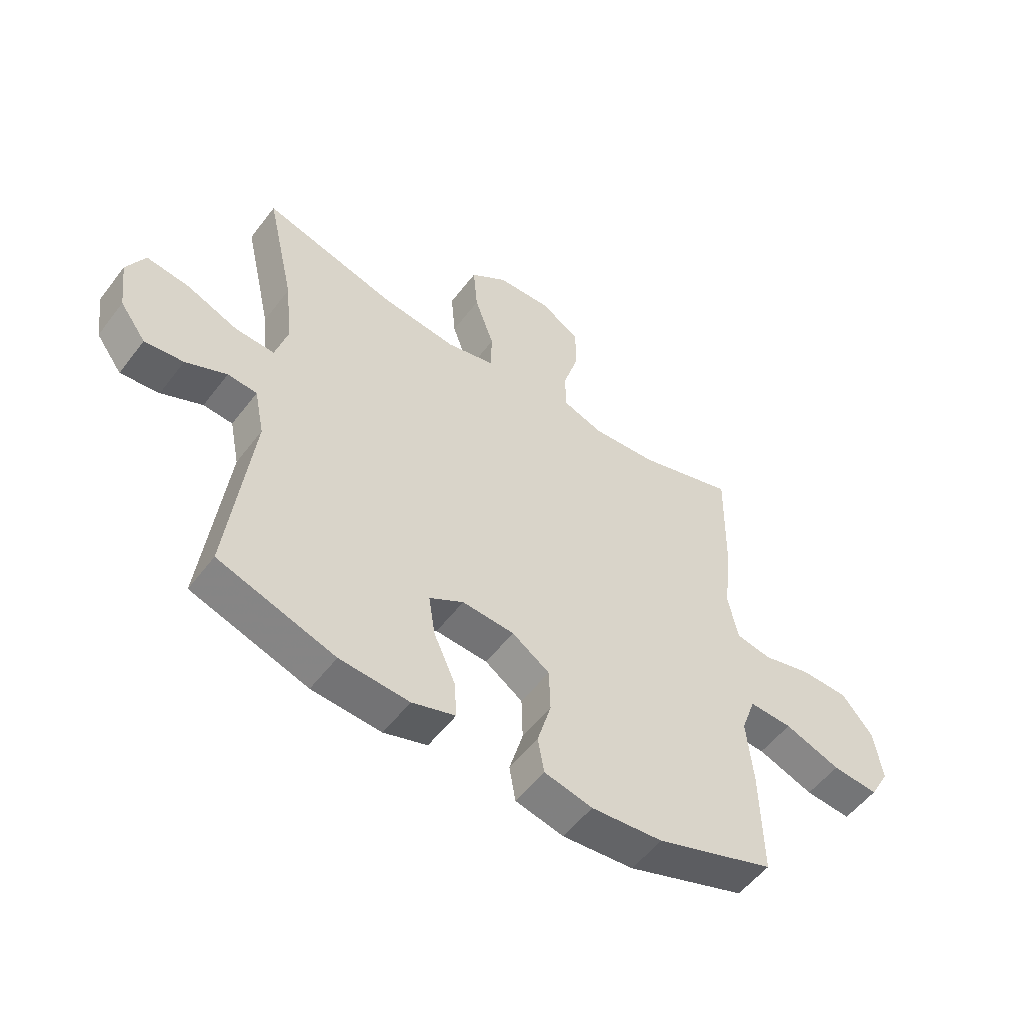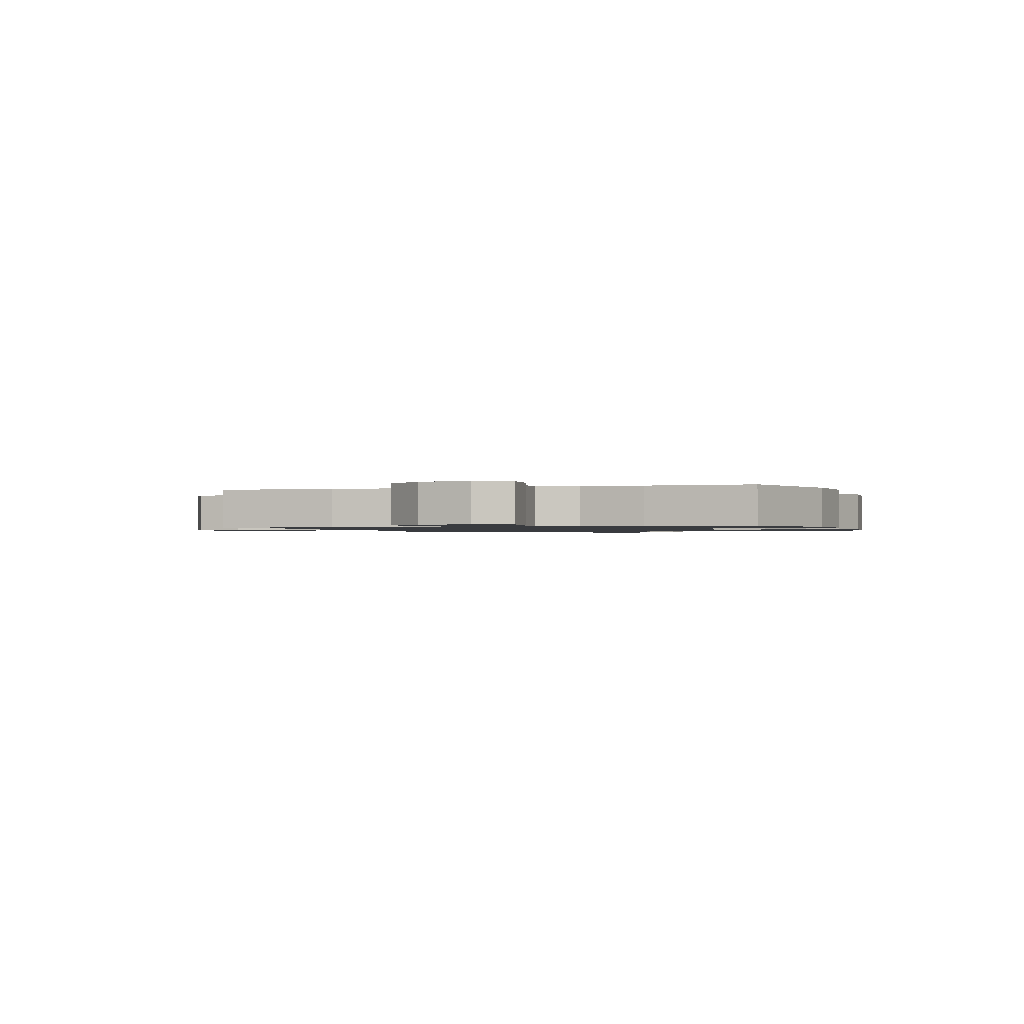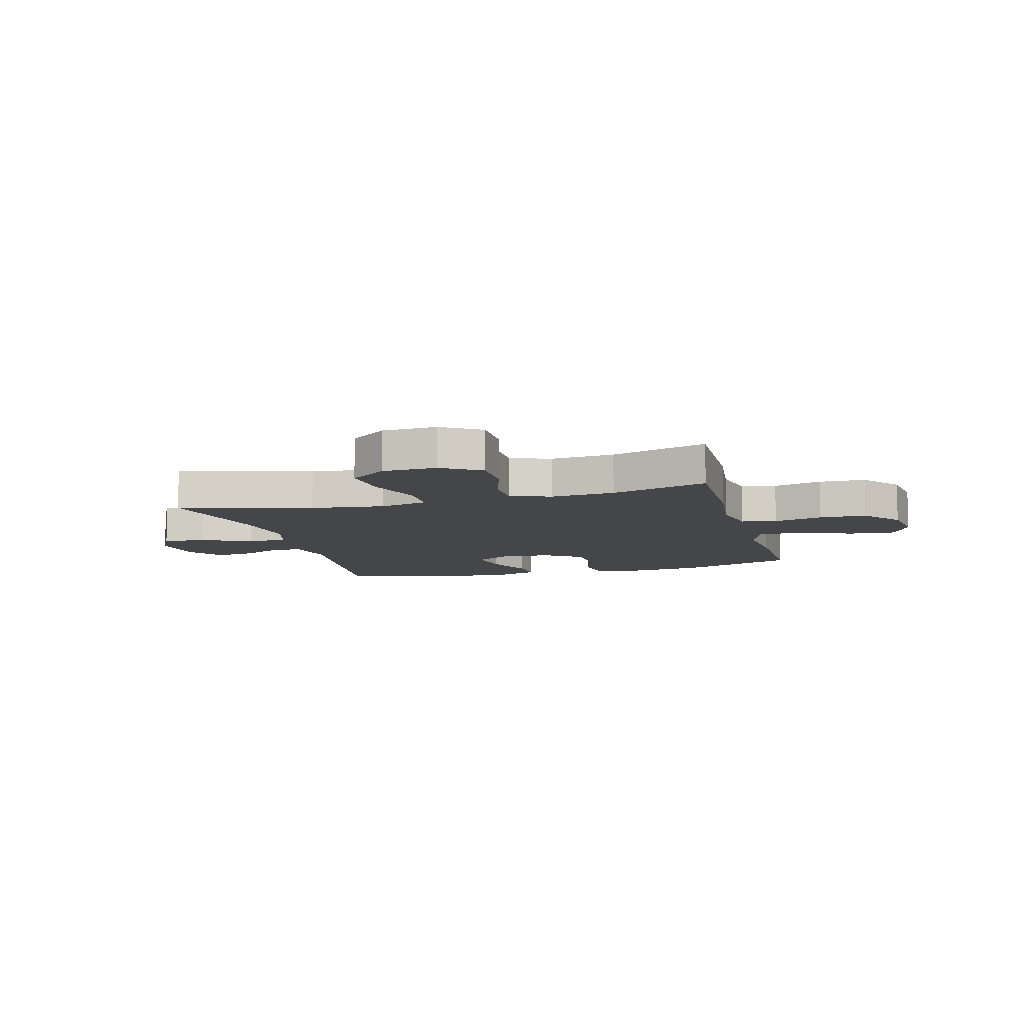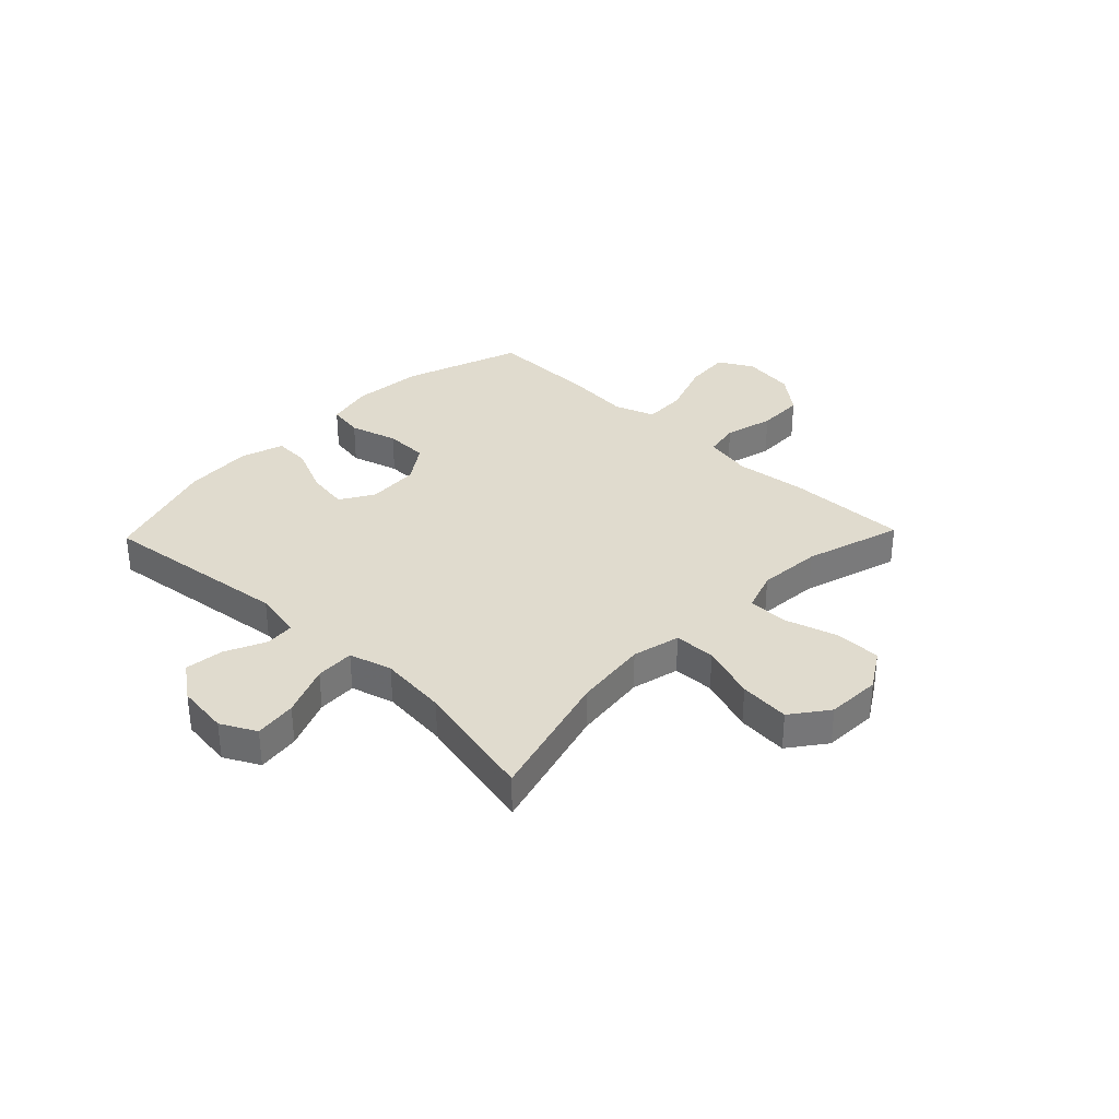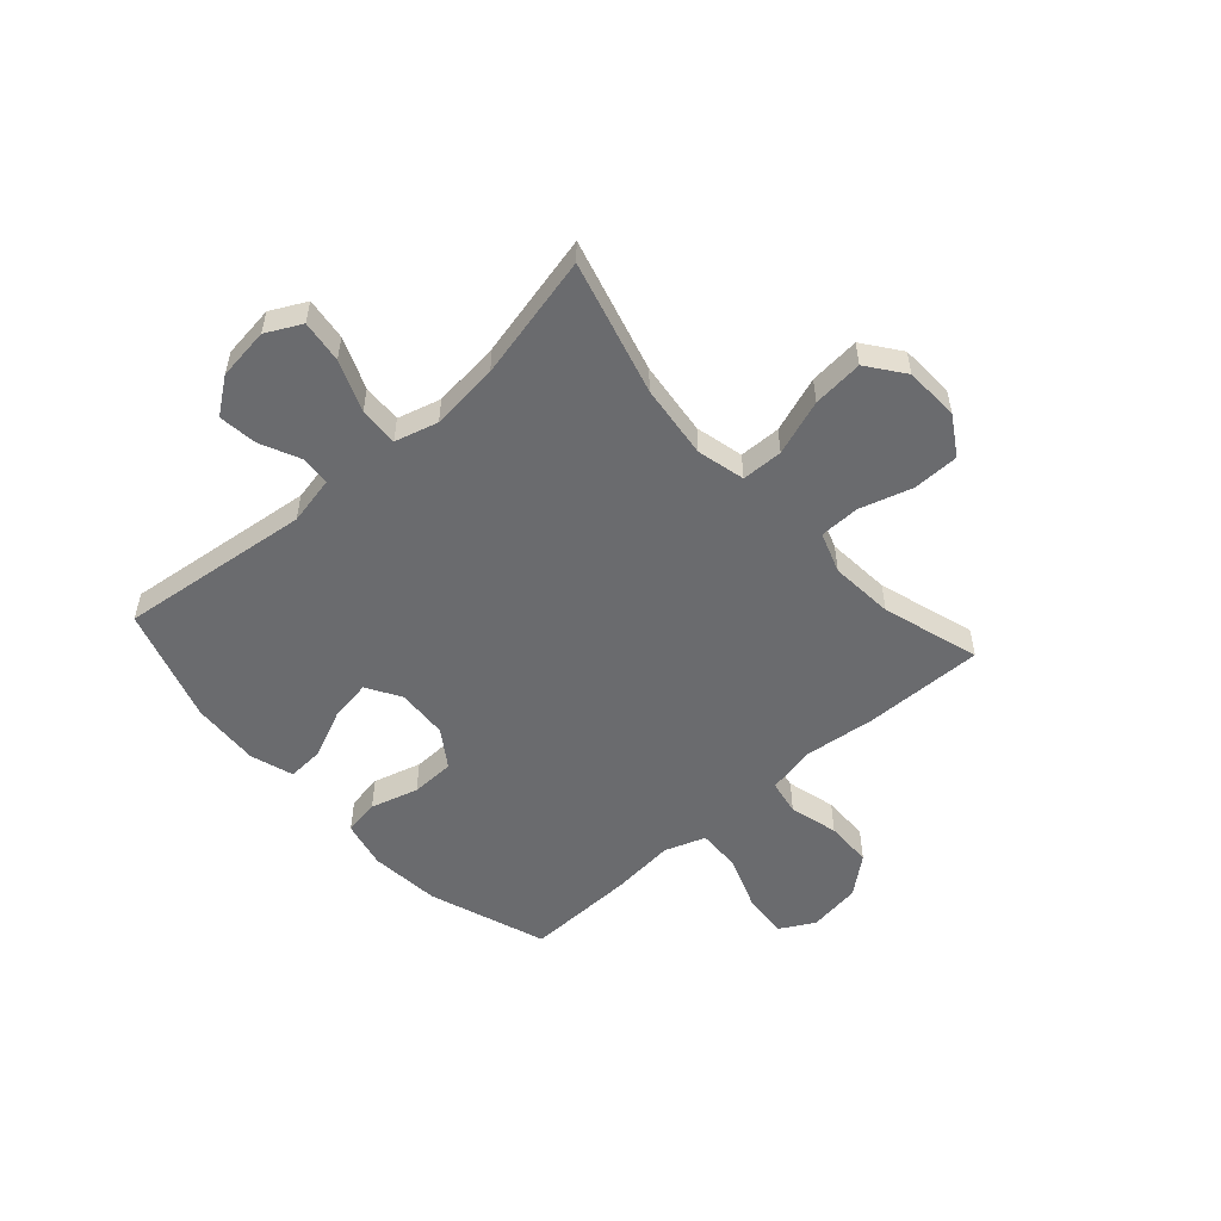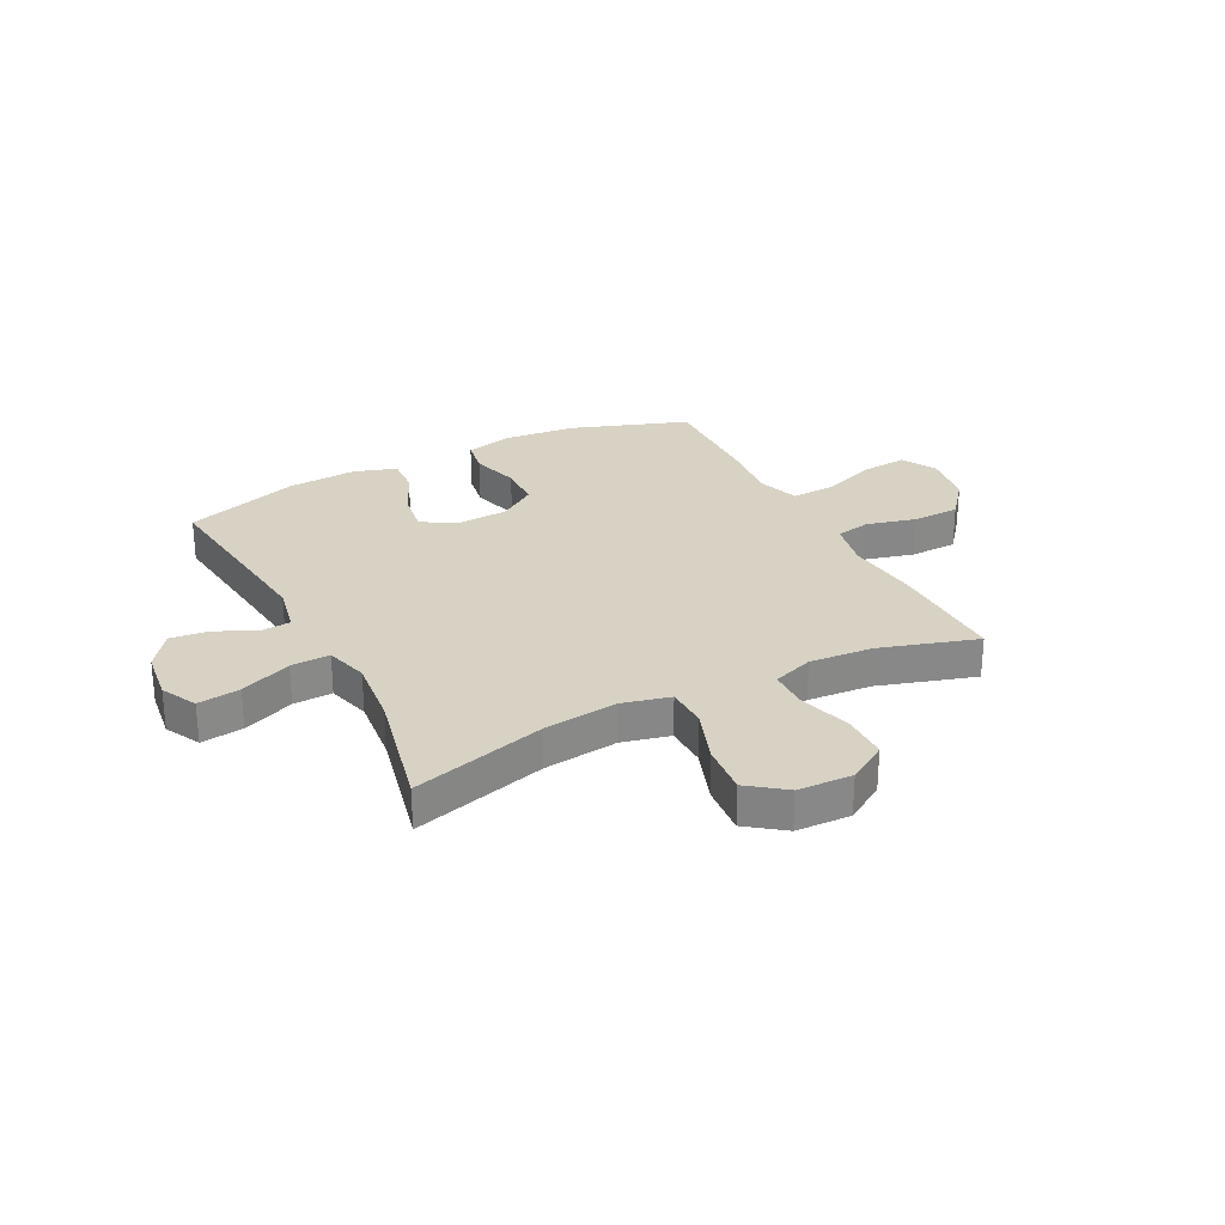
<metadata>
{"format":"obj","ext":"obj","renderer":"f3d","projection":"perspective","resolution":1024,"background":"white","views":[{"elev":-54.1,"azim":-36.5,"up":"+Z"},{"elev":-1.1,"azim":107.9,"up":"+Y"},{"elev":-9.4,"azim":15.1,"up":"+Y"},{"elev":33.5,"azim":-46.1,"up":"+Y"},{"elev":-53.4,"azim":-48.1,"up":"+Y"},{"elev":27.7,"azim":-27.1,"up":"+Y"}]}
</metadata>
<code>
v -0.5 0.07 -0.5
v -0.458 0.07 -0.152
v -0.476 0.07 -0.063
v -0.529 0.07 -0.059
v -0.603 0.07 -0.093
v -0.673 0.07 -0.101
v -0.72 0.07 -0.037
v -0.732 0.07 0.058
v -0.699 0.07 0.122
v -0.622 0.07 0.112
v -0.529 0.07 0.074
v -0.458 0.07 0.071
v -0.436 0.07 0.149
v -0.449 0.07 0.273
v -0.5 0.07 0.5
v -0.257 0.07 0.433
v -0.122 0.07 0.417
v -0.035 0.07 0.438
v -0.033 0.07 0.513
v -0.068 0.07 0.614
v -0.076 0.07 0.706
v -0.009 0.07 0.756
v 0.09 0.07 0.76
v 0.161 0.07 0.716
v 0.162 0.07 0.632
v 0.133 0.07 0.536
v 0.134 0.07 0.463
v 0.208 0.07 0.437
v 0.324 0.07 0.446
v 0.5 0.07 0.5
v 0.496 0.07 0.282
v 0.481 0.07 0.151
v 0.499 0.07 0.063
v 0.563 0.07 0.051
v 0.652 0.07 0.074
v 0.738 0.07 0.072
v 0.794 0.07 0.003
v 0.808 0.07 -0.093
v 0.773 0.07 -0.156
v 0.69 0.07 -0.149
v 0.589 0.07 -0.112
v 0.511 0.07 -0.109
v 0.485 0.07 -0.183
v 0.496 0.07 -0.301
v 0.5 0.07 -0.5
v 0.286 0.07 -0.575
v 0.157 0.07 -0.587
v 0.07 0.07 -0.567
v 0.059 0.07 -0.502
v 0.084 0.07 -0.415
v 0.082 0.07 -0.335
v 0.014 0.07 -0.289
v -0.08 0.07 -0.283
v -0.142 0.07 -0.32
v -0.13 0.07 -0.396
v -0.091 0.07 -0.484
v -0.087 0.07 -0.551
v -0.165 0.07 -0.576
v -0.29 0.07 -0.568
v -0.5 0 -0.5
v -0.458 0 -0.152
v -0.476 0 -0.063
v -0.529 0 -0.059
v -0.603 0 -0.093
v -0.673 0 -0.101
v -0.72 0 -0.037
v -0.732 0 0.058
v -0.699 0 0.122
v -0.622 0 0.112
v -0.529 0 0.074
v -0.458 0 0.071
v -0.436 0 0.149
v -0.449 0 0.273
v -0.5 0 0.5
v -0.257 0 0.433
v -0.122 0 0.417
v -0.035 0 0.438
v -0.033 0 0.513
v -0.068 0 0.614
v -0.076 0 0.706
v -0.009 0 0.756
v 0.09 0 0.76
v 0.161 0 0.716
v 0.162 0 0.632
v 0.133 0 0.536
v 0.134 0 0.463
v 0.208 0 0.437
v 0.324 0 0.446
v 0.5 0 0.5
v 0.496 0 0.282
v 0.481 0 0.151
v 0.499 0 0.063
v 0.563 0 0.051
v 0.652 0 0.074
v 0.738 0 0.072
v 0.794 0 0.003
v 0.808 0 -0.093
v 0.773 0 -0.156
v 0.69 0 -0.149
v 0.589 0 -0.112
v 0.511 0 -0.109
v 0.485 0 -0.183
v 0.496 0 -0.301
v 0.5 0 -0.5
v 0.286 0 -0.575
v 0.157 0 -0.587
v 0.07 0 -0.567
v 0.059 0 -0.502
v 0.084 0 -0.415
v 0.082 0 -0.335
v 0.014 0 -0.289
v -0.08 0 -0.283
v -0.142 0 -0.32
v -0.13 0 -0.396
v -0.091 0 -0.484
v -0.087 0 -0.551
v -0.165 0 -0.576
v -0.29 0 -0.568
f 59 1 2
f 58 59 2
f 57 58 2
f 56 57 2
f 55 56 2
f 54 55 2 3
f 53 54 3
f 52 53 3
f 48 49 50
f 47 48 50
f 46 47 50
f 45 46 50
f 44 45 50
f 43 44 50
f 42 43 50 51
f 39 40 41
f 38 39 41
f 37 38 41
f 36 37 41
f 35 36 41
f 34 35 41
f 33 34 41 42
f 42 51 52
f 33 42 52
f 32 33 52
f 32 52 3
f 31 32 3
f 30 31 3
f 29 30 3
f 24 25 26
f 23 24 26
f 22 23 26
f 21 22 26
f 20 21 26
f 19 20 26
f 18 19 26 27
f 17 18 27 28
f 14 15 16
f 13 14 16 17
f 12 13 17 28
f 9 10 11
f 8 9 11
f 7 8 11
f 6 7 11
f 5 6 11
f 4 5 11
f 4 11 12
f 12 28 29
f 4 12 29
f 3 4 29
f 61 60 118
f 61 118 117
f 61 117 116
f 61 116 115
f 61 115 114
f 62 61 114 113
f 62 113 112
f 62 112 111
f 109 108 107
f 109 107 106
f 109 106 105
f 109 105 104
f 109 104 103
f 109 103 102
f 110 109 102 101
f 100 99 98
f 100 98 97
f 100 97 96
f 100 96 95
f 100 95 94
f 100 94 93
f 101 100 93 92
f 111 110 101
f 111 101 92
f 111 92 91
f 62 111 91
f 62 91 90
f 62 90 89
f 62 89 88
f 85 84 83
f 85 83 82
f 85 82 81
f 85 81 80
f 85 80 79
f 85 79 78
f 86 85 78 77
f 87 86 77 76
f 75 74 73
f 76 75 73 72
f 87 76 72 71
f 70 69 68
f 70 68 67
f 70 67 66
f 70 66 65
f 70 65 64
f 70 64 63
f 71 70 63
f 88 87 71
f 88 71 63
f 88 63 62
f 1 60 61 2
f 2 61 62 3
f 3 62 63 4
f 4 63 64 5
f 5 64 65 6
f 6 65 66 7
f 7 66 67 8
f 8 67 68 9
f 9 68 69 10
f 10 69 70 11
f 11 70 71 12
f 12 71 72 13
f 13 72 73 14
f 14 73 74 15
f 15 74 75 16
f 16 75 76 17
f 17 76 77 18
f 18 77 78 19
f 19 78 79 20
f 20 79 80 21
f 21 80 81 22
f 22 81 82 23
f 23 82 83 24
f 24 83 84 25
f 25 84 85 26
f 26 85 86 27
f 27 86 87 28
f 28 87 88 29
f 29 88 89 30
f 30 89 90 31
f 31 90 91 32
f 32 91 92 33
f 33 92 93 34
f 34 93 94 35
f 35 94 95 36
f 36 95 96 37
f 37 96 97 38
f 38 97 98 39
f 39 98 99 40
f 40 99 100 41
f 41 100 101 42
f 42 101 102 43
f 43 102 103 44
f 44 103 104 45
f 45 104 105 46
f 46 105 106 47
f 47 106 107 48
f 48 107 108 49
f 49 108 109 50
f 50 109 110 51
f 51 110 111 52
f 52 111 112 53
f 53 112 113 54
f 54 113 114 55
f 55 114 115 56
f 56 115 116 57
f 57 116 117 58
f 58 117 118 59
f 59 118 60 1

</code>
